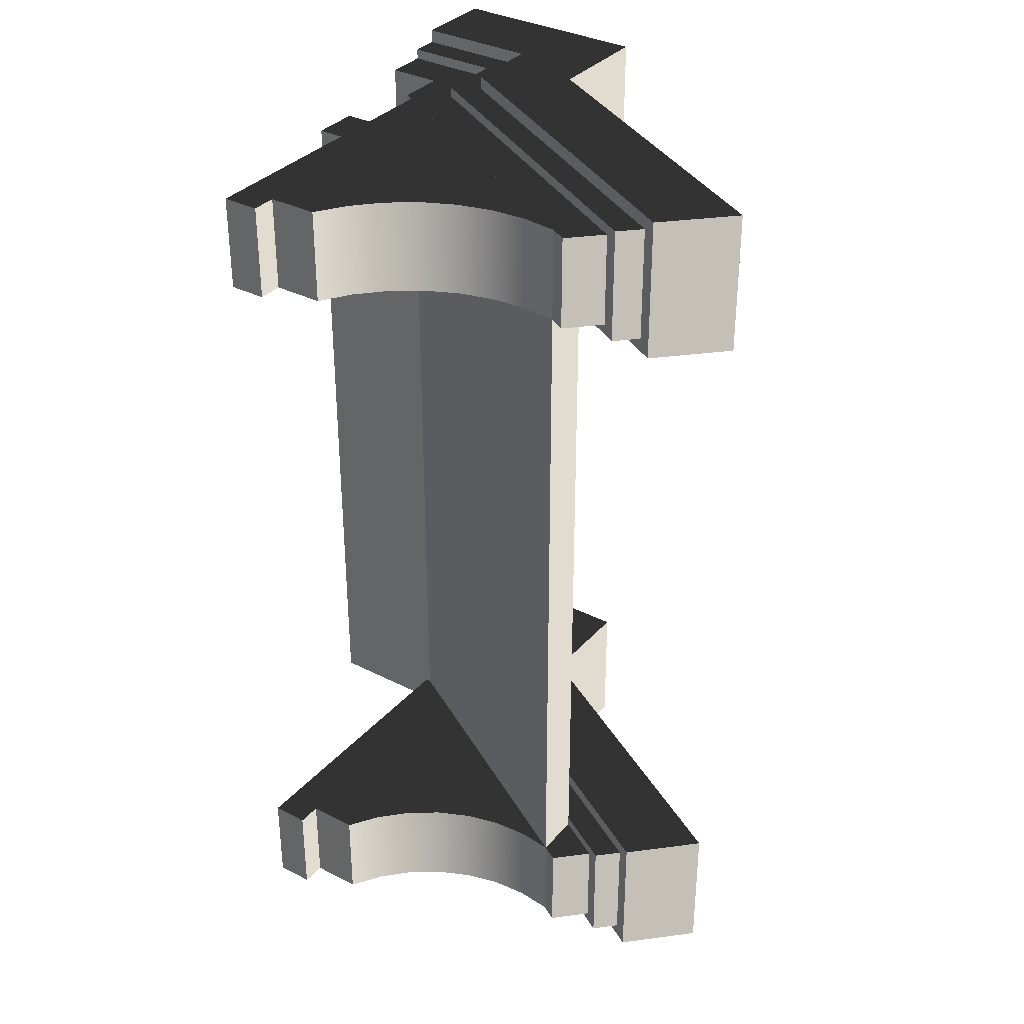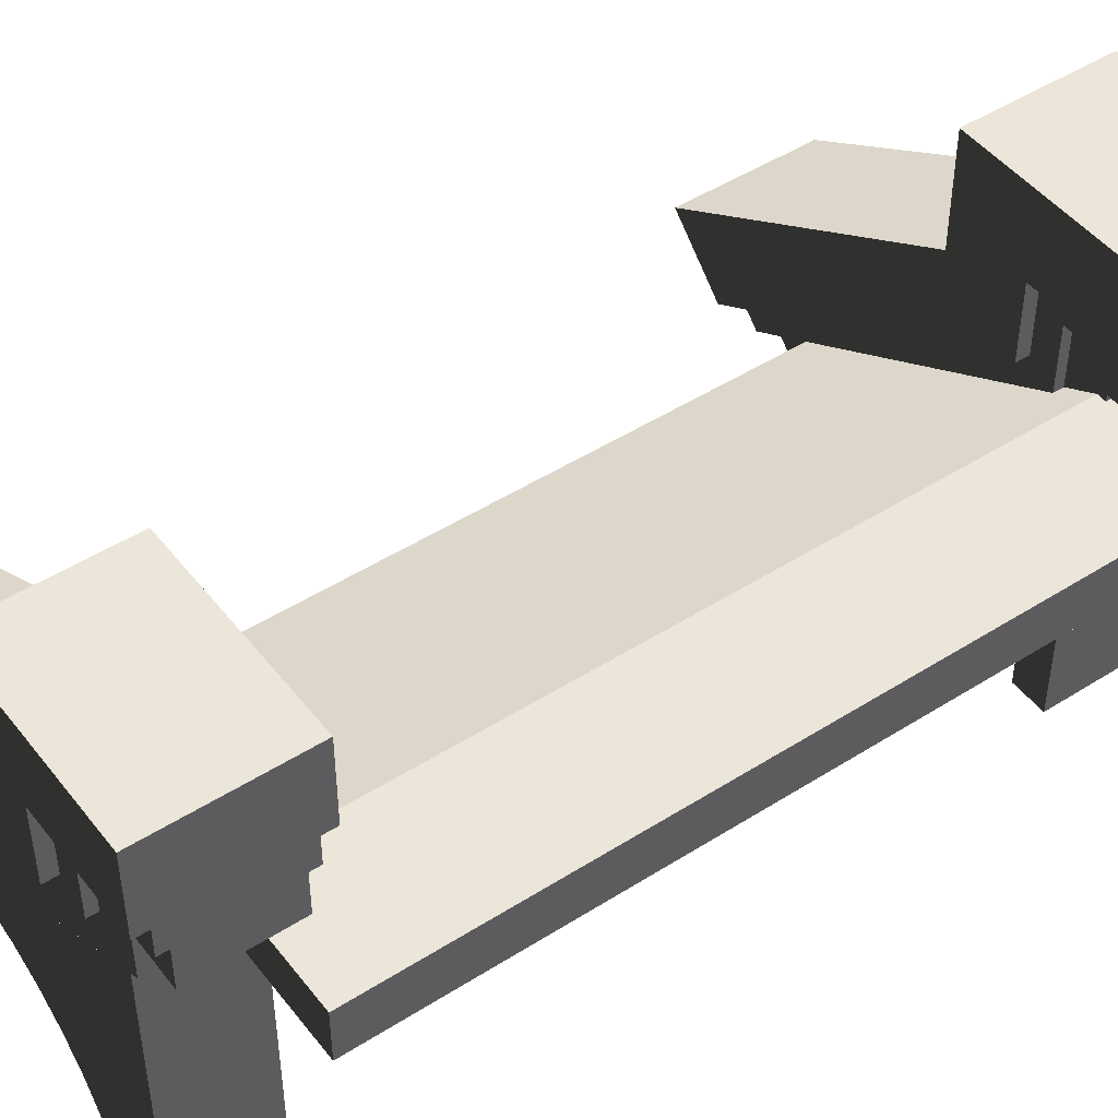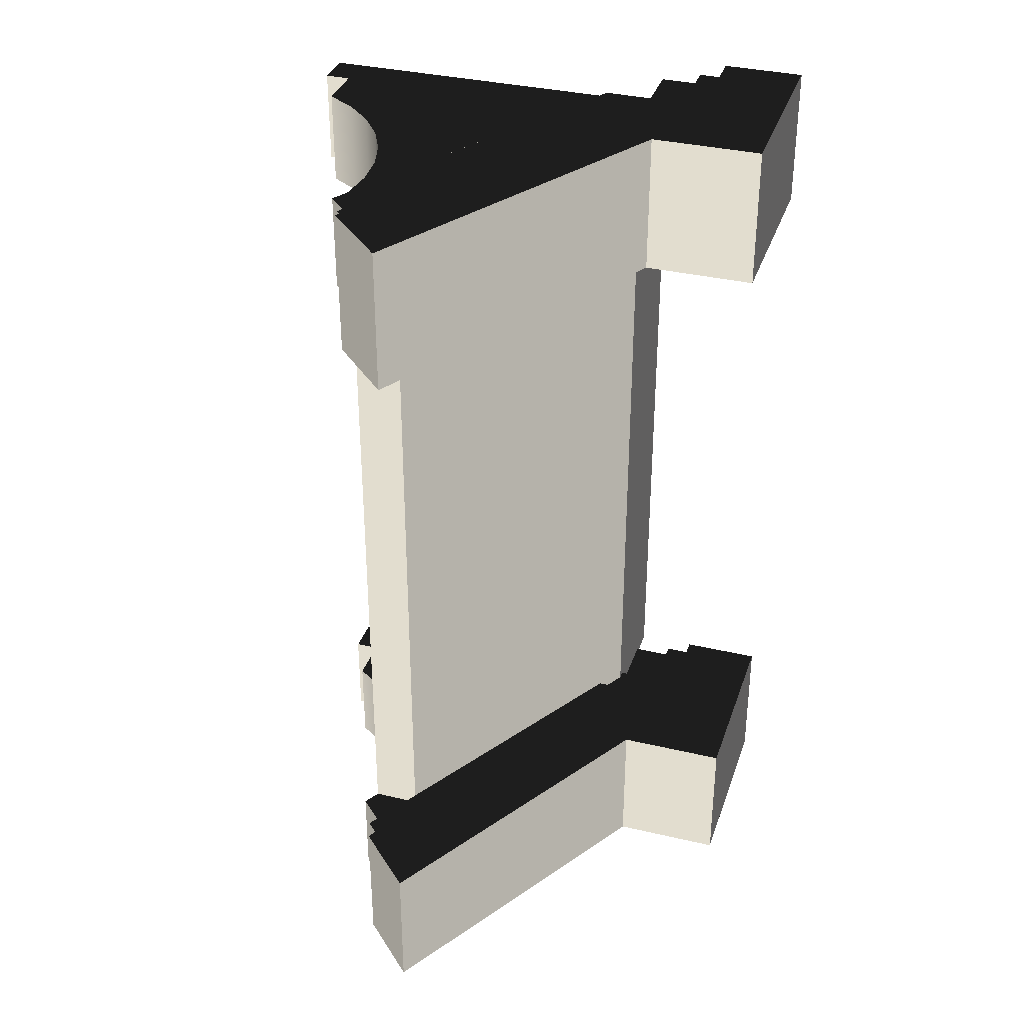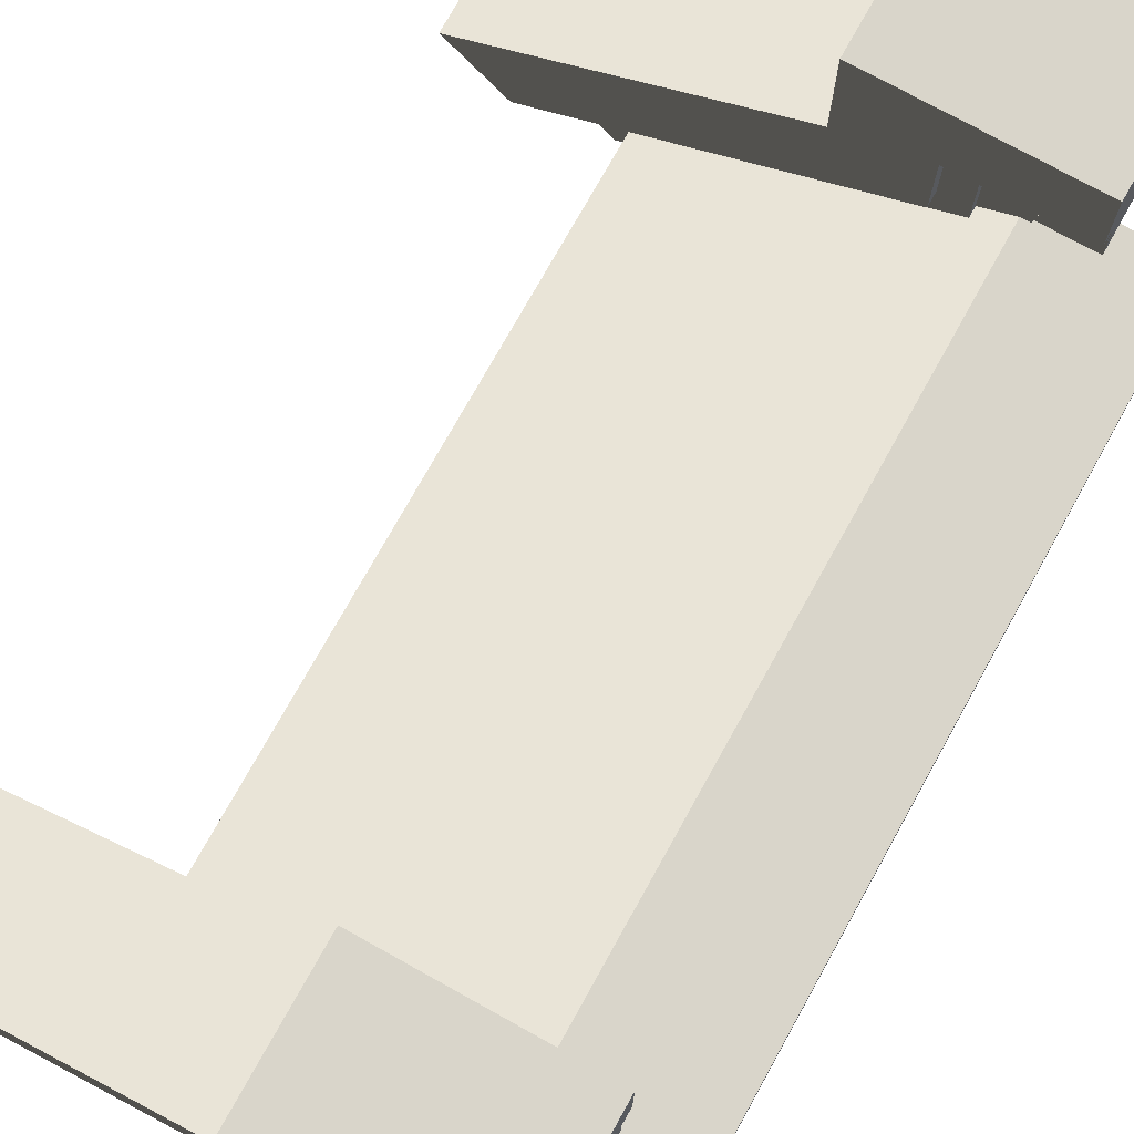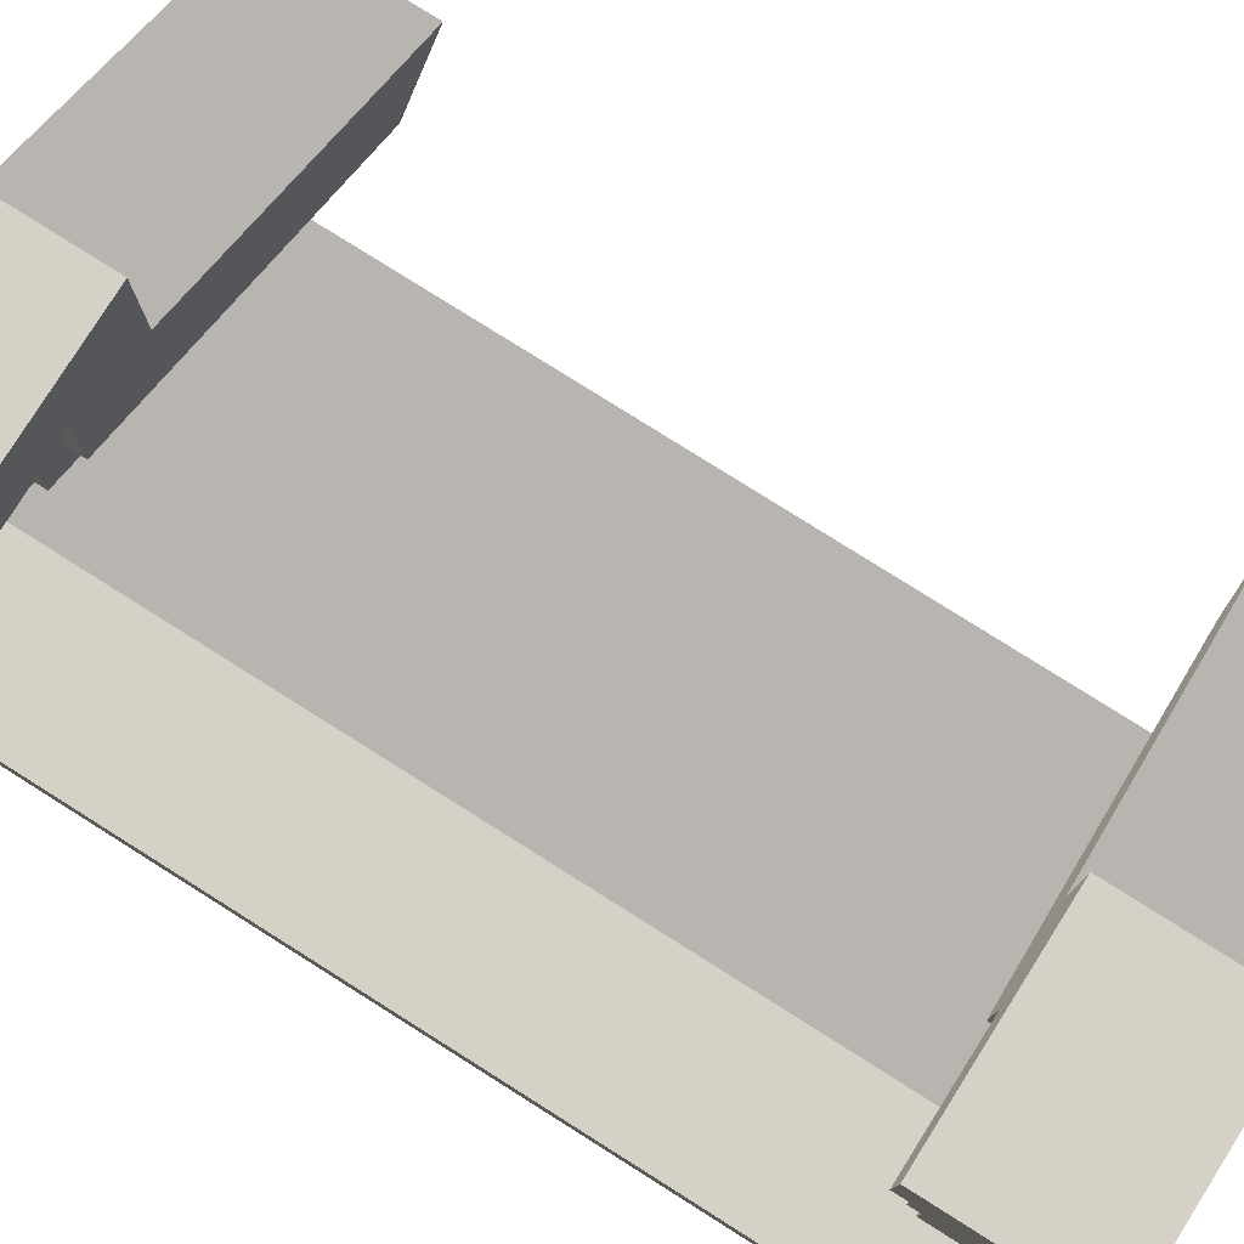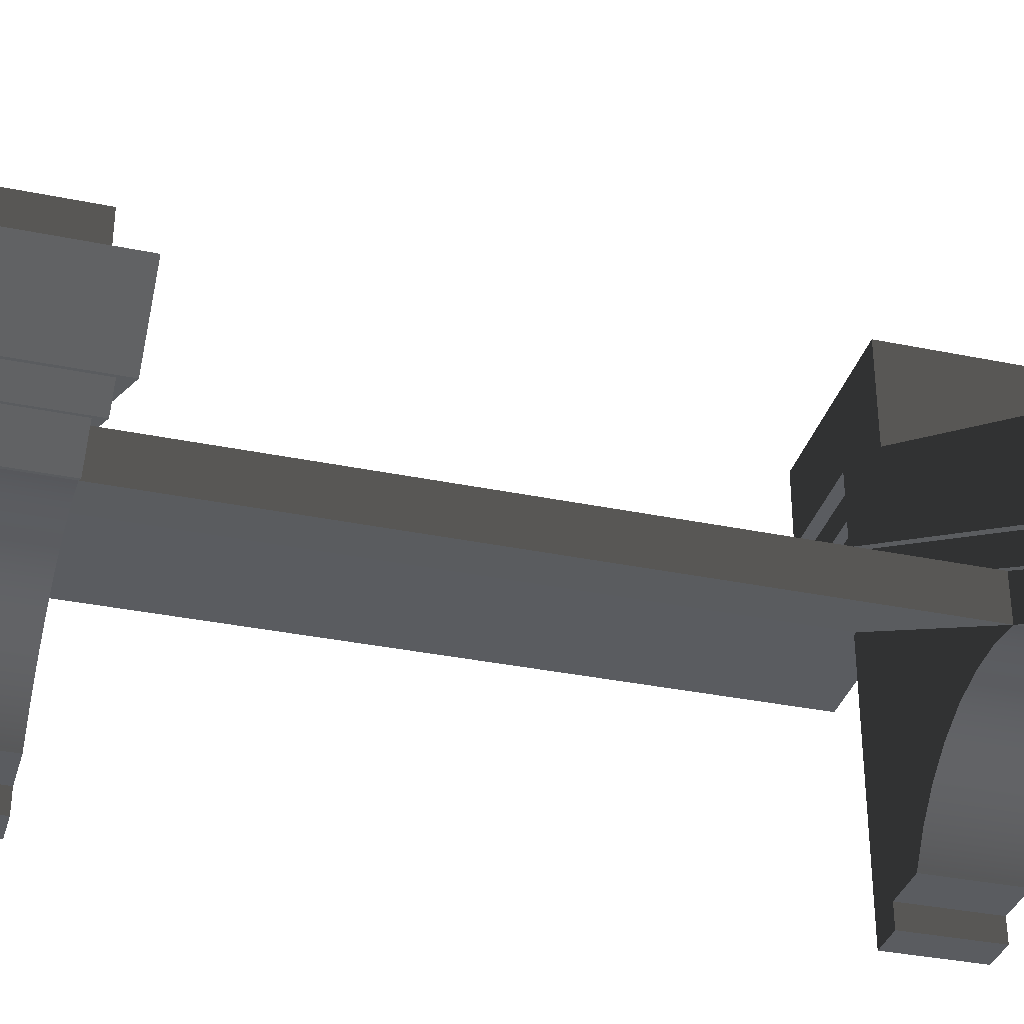
<metadata>
{"format":"obj","ext":"obj","renderer":"f3d","projection":"perspective","resolution":1024,"background":"white","views":[{"elev":34.2,"azim":34.8,"up":"+Z"},{"elev":47.1,"azim":-125.8,"up":"+Y"},{"elev":34.9,"azim":107.5,"up":"+Z"},{"elev":74.5,"azim":-150.9,"up":"+Y"},{"elev":79.0,"azim":-57.8,"up":"+Y"},{"elev":-34.2,"azim":74.4,"up":"+Y"}]}
</metadata>
<code>
o 363005
v 7.544 2.6 9.419
v 7.484 2.6 9.419
v 7.484 3.074 9.419
v 7.959 2.8 9.419
v 7.902 2.806 9.419
v 7.845 2.802 9.419
v 7.79 2.787 9.419
v 7.739 2.763 9.419
v 7.693 2.729 9.419
v 7.654 2.688 9.419
v 7.624 2.64 9.419
v 7.544 2.64 9.419
v 7.544 2.6 9.573
v 7.544 2.64 9.573
v 7.624 2.64 9.573
v 7.654 2.688 9.573
v 7.693 2.729 9.573
v 7.739 2.763 9.573
v 7.79 2.787 9.573
v 7.845 2.802 9.573
v 7.902 2.806 9.573
v 7.959 2.8 9.573
v 7.484 3.074 9.573
v 7.484 2.6 9.573
v 7.544 2.6 10.83
v 7.544 2.64 10.83
v 7.624 2.64 10.83
v 7.654 2.688 10.83
v 7.693 2.729 10.83
v 7.739 2.763 10.83
v 7.79 2.787 10.83
v 7.845 2.802 10.83
v 7.902 2.806 10.83
v 7.959 2.8 10.83
v 7.484 3.074 10.83
v 7.484 2.6 10.83
v 7.544 2.6 10.68
v 7.484 2.6 10.68
v 7.484 3.074 10.68
v 7.959 2.8 10.68
v 7.902 2.806 10.68
v 7.845 2.802 10.68
v 7.79 2.787 10.68
v 7.739 2.763 10.68
v 7.693 2.729 10.68
v 7.654 2.688 10.68
v 7.624 2.64 10.68
v 7.544 2.64 10.68
v 7.384 3.4 10.87
v 7.384 3.4 10.64
v 7.384 3.269 10.64
v 7.384 3.269 10.66
v 7.384 3.225 10.66
v 7.384 3.225 10.68
v 7.384 3.16 10.68
v 7.384 3.16 10.83
v 7.384 3.225 10.83
v 7.384 3.225 10.85
v 7.384 3.269 10.85
v 7.384 3.269 10.87
v 7.578 3.269 10.87
v 7.578 3.146 10.87
v 8.108 2.839 10.87
v 8.204 2.935 10.87
v 7.709 3.221 10.87
v 7.709 3.4 10.87
v 7.578 3.269 10.85
v 7.534 3.225 10.85
v 7.534 3.121 10.85
v 8.055 2.82 10.85
v 8.087 2.852 10.85
v 7.578 3.146 10.85
v 7.534 3.225 10.83
v 7.469 3.16 10.83
v 7.469 3.083 10.83
v 7.985 2.784 10.83
v 8.033 2.832 10.83
v 7.534 3.121 10.83
v 7.469 3.16 10.68
v 7.534 3.225 10.68
v 7.534 3.121 10.68
v 8.033 2.832 10.68
v 7.985 2.784 10.68
v 7.469 3.083 10.68
v 7.534 3.225 10.66
v 7.578 3.269 10.66
v 7.578 3.146 10.66
v 8.087 2.852 10.66
v 8.055 2.82 10.66
v 7.534 3.121 10.66
v 7.578 3.269 10.64
v 7.709 3.4 10.64
v 7.709 3.221 10.64
v 8.204 2.935 10.64
v 8.108 2.839 10.64
v 7.578 3.146 10.64
v 7.384 3.4 9.611
v 7.384 3.4 9.381
v 7.384 3.269 9.381
v 7.384 3.269 9.403
v 7.384 3.225 9.403
v 7.384 3.225 9.419
v 7.384 3.16 9.419
v 7.384 3.16 9.573
v 7.384 3.225 9.573
v 7.384 3.225 9.589
v 7.384 3.269 9.589
v 7.384 3.269 9.611
v 7.578 3.269 9.611
v 7.578 3.146 9.611
v 8.108 2.839 9.611
v 8.204 2.935 9.611
v 7.709 3.221 9.611
v 7.709 3.4 9.611
v 7.578 3.269 9.589
v 7.534 3.225 9.589
v 7.534 3.121 9.589
v 8.055 2.82 9.589
v 8.087 2.852 9.589
v 7.578 3.146 9.589
v 7.534 3.225 9.573
v 7.469 3.16 9.573
v 7.469 3.083 9.573
v 7.985 2.784 9.573
v 8.033 2.832 9.573
v 7.534 3.121 9.573
v 7.469 3.16 9.419
v 7.534 3.225 9.419
v 7.534 3.121 9.419
v 8.033 2.832 9.419
v 7.985 2.784 9.419
v 7.469 3.083 9.419
v 7.534 3.225 9.403
v 7.578 3.269 9.403
v 7.578 3.146 9.403
v 8.087 2.852 9.403
v 8.055 2.82 9.403
v 7.534 3.121 9.403
v 7.578 3.269 9.381
v 7.709 3.4 9.381
v 7.709 3.221 9.381
v 8.204 2.935 9.381
v 8.108 2.839 9.381
v 7.578 3.146 9.381
v 7.484 3.15 9.526
v 7.959 2.876 9.526
v 7.959 2.8 9.526
v 7.491 3.07 9.526
v 7.284 3.07 9.526
v 7.284 3.15 9.526
v 7.484 3.15 10.73
v 7.284 3.15 10.73
v 7.284 3.07 10.73
v 7.491 3.07 10.73
v 7.959 2.8 10.73
v 7.959 2.876 10.73
f 3 10 12
f 12 10 11
f 12 1 2
f 3 12 2
f 3 9 10
f 3 4 5
f 3 5 6
f 3 7 8
f 6 7 3
f 9 3 8
f 23 21 22
f 23 20 21
f 18 19 23
f 20 23 19
f 17 18 23
f 14 15 16
f 23 14 16
f 24 13 14
f 23 24 14
f 17 23 16
f 14 1 12
f 1 14 13
f 14 12 11
f 11 15 14
f 15 11 10
f 16 10 9
f 17 9 8
f 15 10 16
f 16 9 17
f 8 18 17
f 8 7 18
f 19 7 6
f 20 6 5
f 21 5 4
f 19 6 20
f 20 5 21
f 4 22 21
f 7 19 18
f 22 4 3
f 3 23 22
f 24 3 2
f 3 24 23
f 13 2 1
f 2 13 24
f 35 29 30
f 35 30 31
f 35 32 33
f 35 33 34
f 32 35 31
f 36 25 26
f 35 36 26
f 28 26 27
f 35 26 28
f 29 35 28
f 48 37 38
f 39 48 38
f 39 46 48
f 47 48 46
f 45 46 39
f 39 43 44
f 39 44 45
f 39 40 41
f 39 41 42
f 39 42 43
f 38 25 36
f 25 38 37
f 39 36 35
f 36 39 38
f 40 35 34
f 35 40 39
f 40 34 33
f 41 33 32
f 42 32 31
f 40 33 41
f 41 32 42
f 31 43 42
f 31 30 43
f 44 30 29
f 45 29 28
f 46 28 27
f 44 29 45
f 45 28 46
f 27 47 46
f 30 44 43
f 47 27 26
f 26 48 47
f 37 26 25
f 26 37 48
f 54 55 57
f 53 54 52
f 50 51 52
f 49 50 52
f 52 54 57
f 56 57 55
f 57 58 59
f 59 60 49
f 49 52 59
f 59 52 57
f 61 49 60
f 65 61 62
f 61 66 49
f 61 65 66
f 65 63 64
f 62 63 65
f 61 60 59
f 59 67 61
f 68 59 58
f 72 68 69
f 68 67 59
f 68 72 67
f 72 70 71
f 69 70 72
f 68 58 57
f 57 73 68
f 74 57 56
f 78 74 75
f 74 73 57
f 74 78 73
f 78 76 77
f 75 76 78
f 74 56 55
f 55 79 74
f 81 84 79
f 79 55 54
f 54 80 79
f 81 82 83
f 79 80 81
f 84 81 83
f 85 54 53
f 54 85 80
f 87 90 85
f 85 53 52
f 52 86 85
f 87 88 89
f 85 86 87
f 90 87 89
f 91 52 51
f 52 91 86
f 93 96 91
f 91 51 50
f 50 92 91
f 93 94 95
f 91 92 93
f 96 93 95
f 66 50 49
f 50 66 92
f 72 61 67
f 61 72 62
f 78 68 73
f 68 78 69
f 84 74 79
f 74 84 75
f 81 80 85
f 85 90 81
f 87 86 91
f 91 96 87
f 93 92 66
f 66 65 93
f 71 62 72
f 88 87 96
f 88 63 71
f 62 71 63
f 96 95 88
f 63 88 95
f 77 69 78
f 82 81 90
f 82 70 77
f 69 77 70
f 90 89 82
f 70 82 89
f 76 75 84
f 84 83 76
f 94 93 65
f 65 64 94
f 89 88 71
f 71 70 89
f 83 82 76
f 77 76 82
f 95 94 64
f 64 63 95
f 97 107 108
f 105 107 102
f 105 106 107
f 104 105 102
f 107 97 98
f 100 98 99
f 100 102 107
f 101 102 100
f 102 103 104
f 100 107 98
f 109 97 108
f 113 109 110
f 109 114 97
f 109 113 114
f 113 111 112
f 110 111 113
f 115 108 107
f 108 115 109
f 116 107 106
f 120 116 117
f 116 115 107
f 116 120 115
f 120 118 119
f 117 118 120
f 116 106 105
f 105 121 116
f 122 105 104
f 126 122 123
f 122 121 105
f 122 126 121
f 126 124 125
f 123 124 126
f 127 104 103
f 104 127 122
f 129 132 127
f 127 103 102
f 102 128 127
f 129 130 131
f 127 128 129
f 132 129 131
f 133 102 101
f 102 133 128
f 135 138 133
f 133 101 100
f 100 134 133
f 135 136 137
f 133 134 135
f 138 135 137
f 139 100 99
f 100 139 134
f 141 144 139
f 139 99 98
f 98 140 139
f 141 142 143
f 139 140 141
f 144 141 143
f 140 98 97
f 97 114 140
f 110 109 115
f 115 120 110
f 126 116 121
f 116 126 117
f 123 122 127
f 127 132 123
f 138 128 133
f 128 138 129
f 135 134 139
f 139 144 135
f 113 140 114
f 140 113 141
f 119 110 120
f 136 135 144
f 136 111 119
f 110 119 111
f 144 143 136
f 111 136 143
f 125 117 126
f 130 129 138
f 130 118 125
f 117 125 118
f 138 137 130
f 118 130 137
f 131 123 132
f 123 131 124
f 142 141 113
f 113 112 142
f 137 136 119
f 119 118 137
f 131 130 125
f 125 124 131
f 143 142 112
f 112 111 143
f 148 146 147
f 145 146 148
f 149 150 145
f 148 149 145
f 153 151 152
f 154 151 153
f 155 156 154
f 151 154 156
f 151 145 150
f 150 152 151
f 152 150 149
f 149 153 152
f 154 149 148
f 149 154 153
f 154 148 147
f 147 155 154
f 155 147 146
f 146 156 155
f 151 146 145
f 146 151 156

</code>
